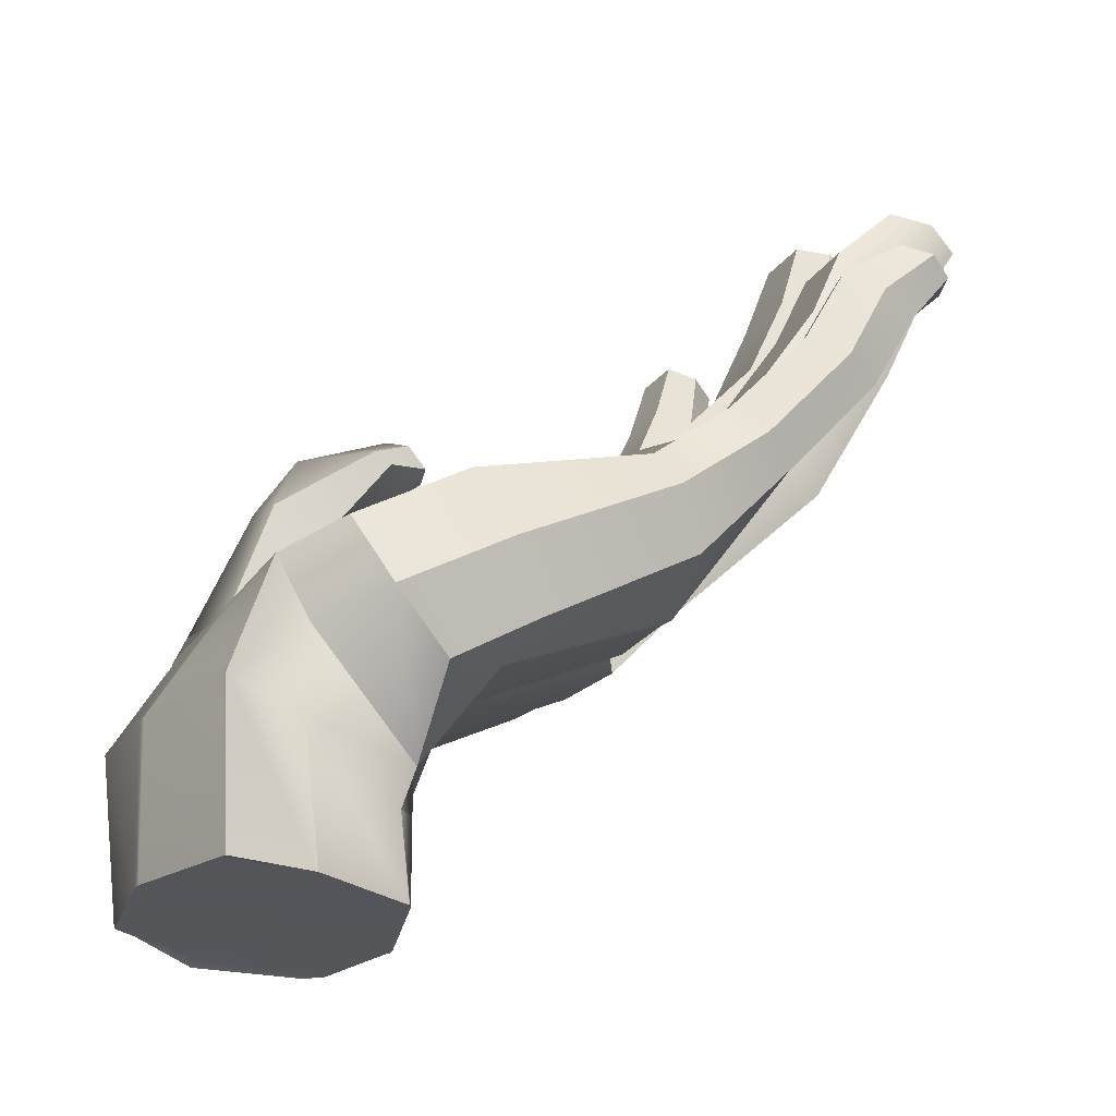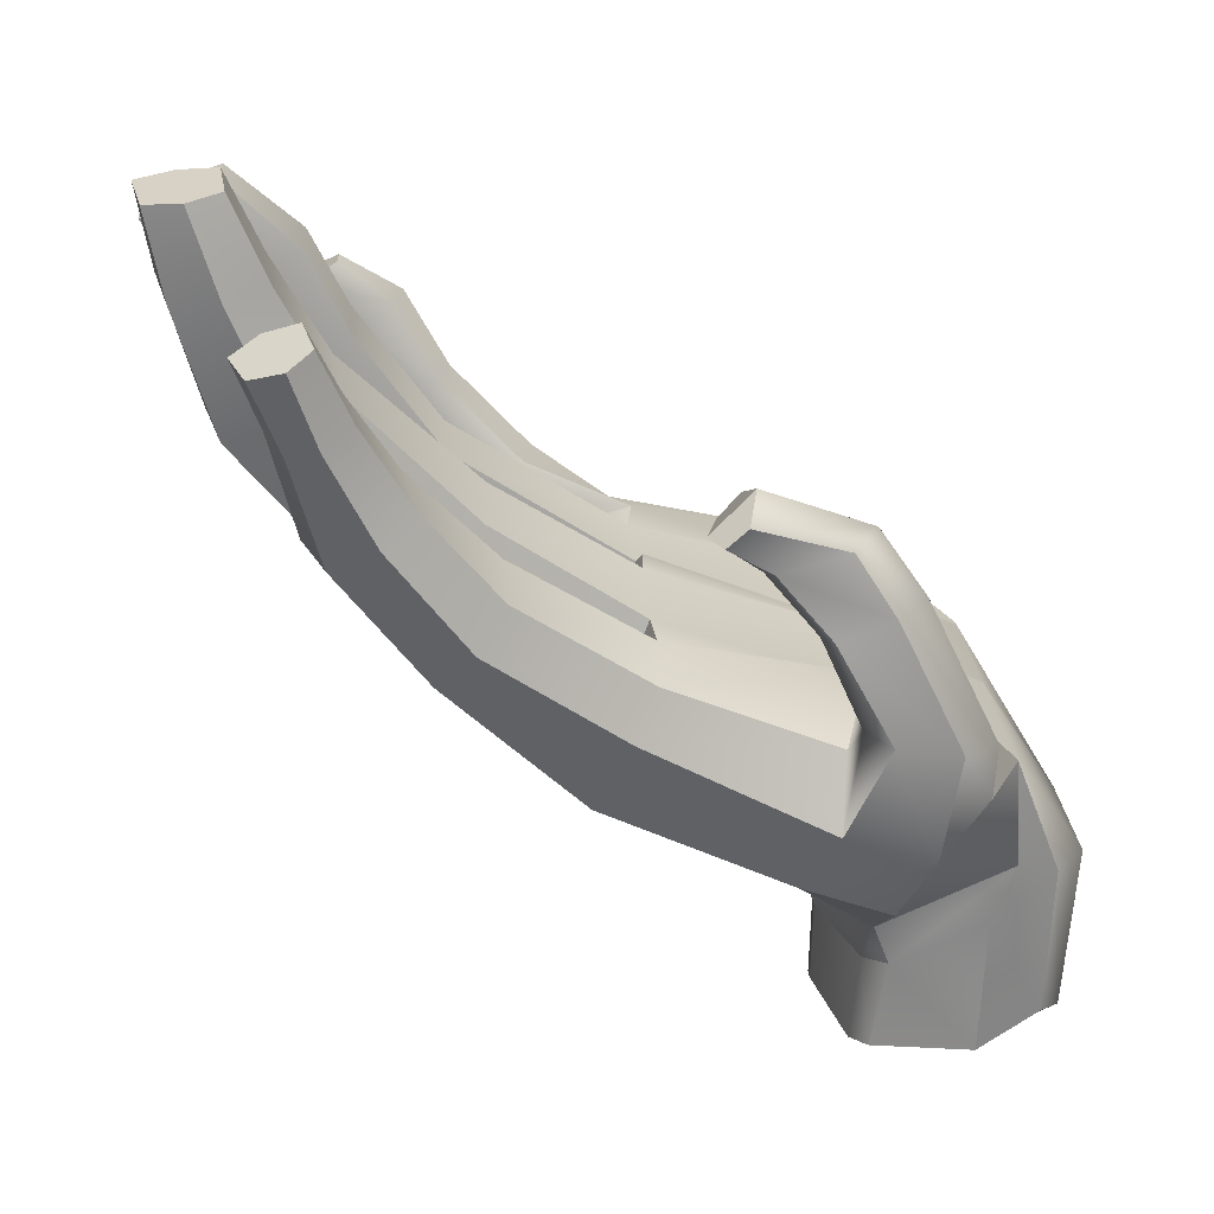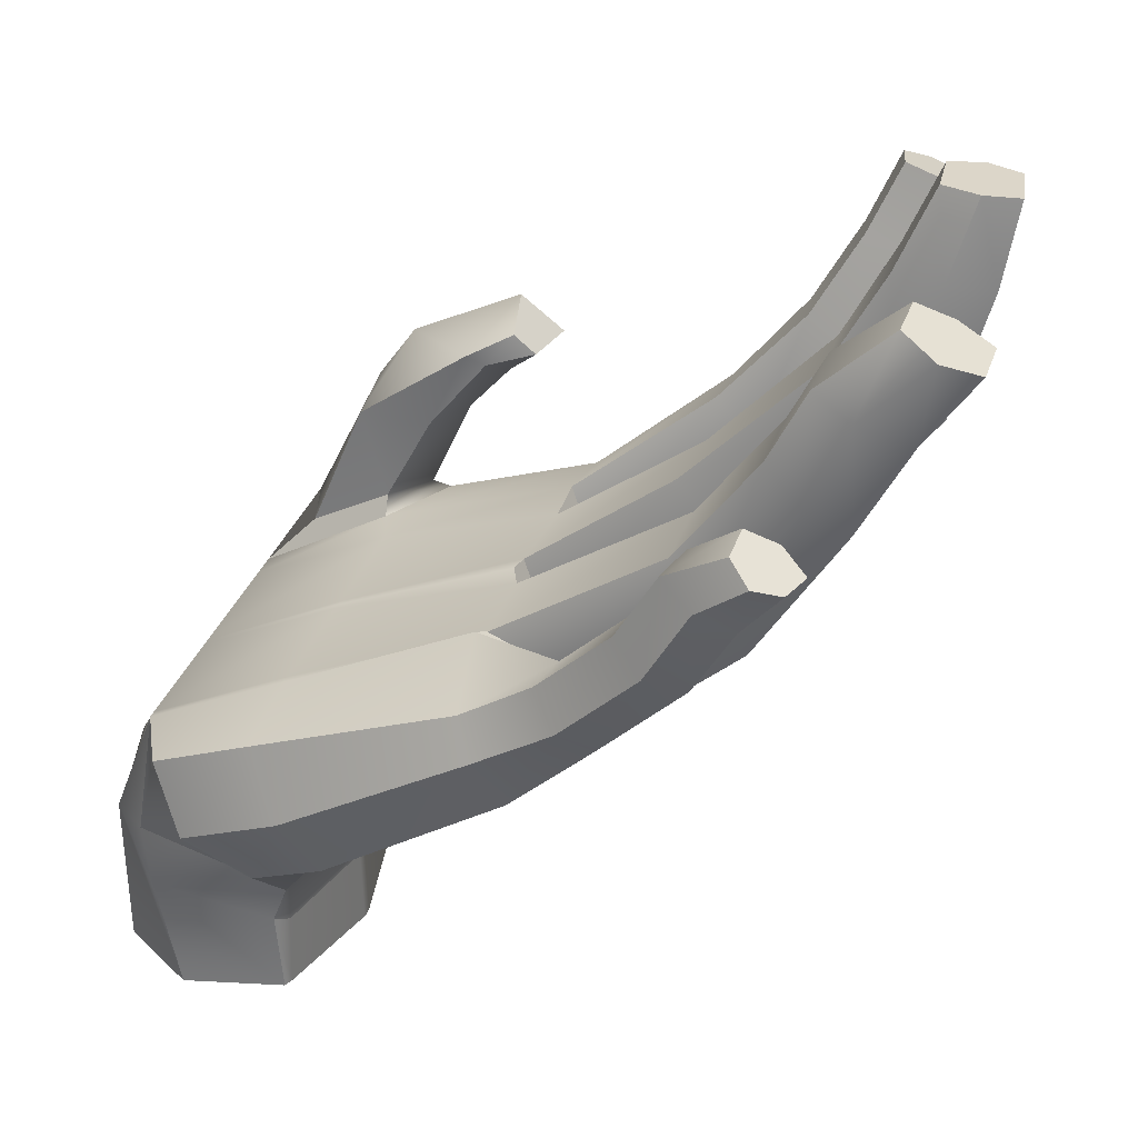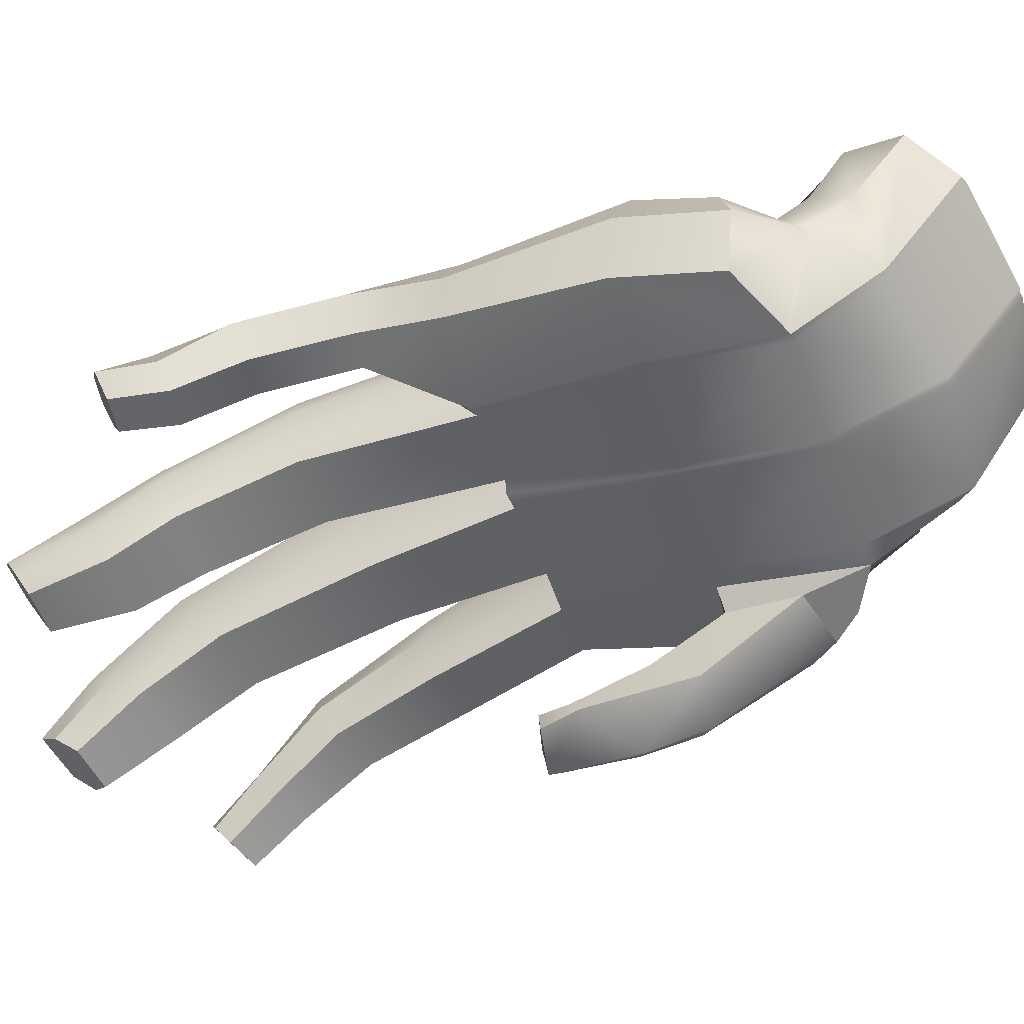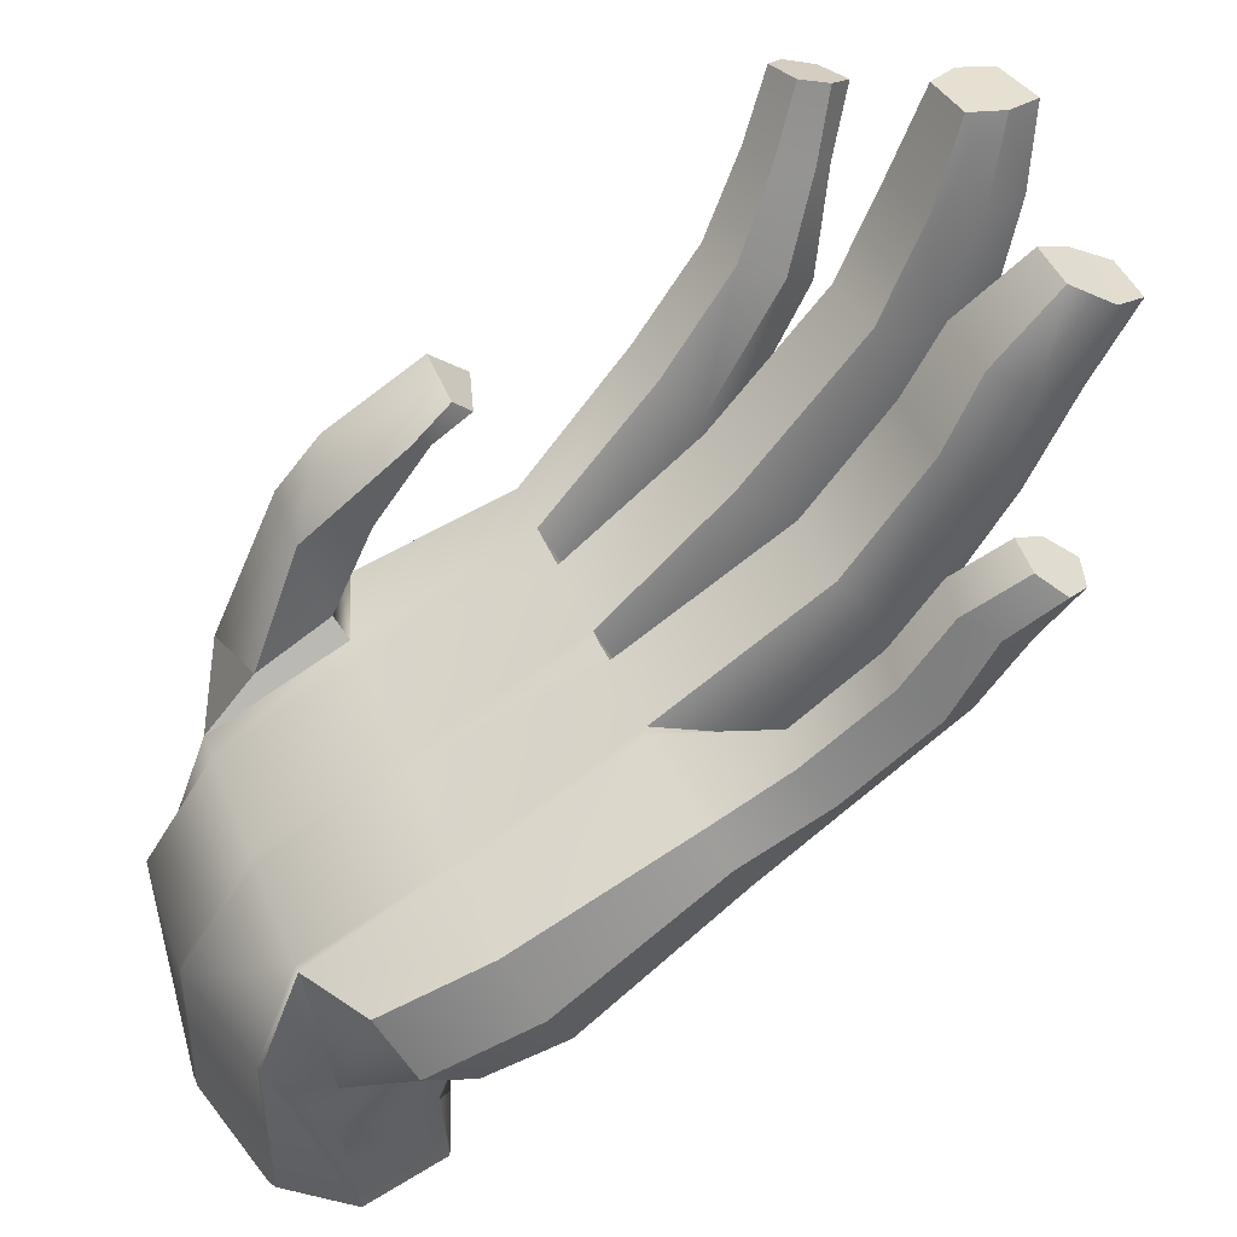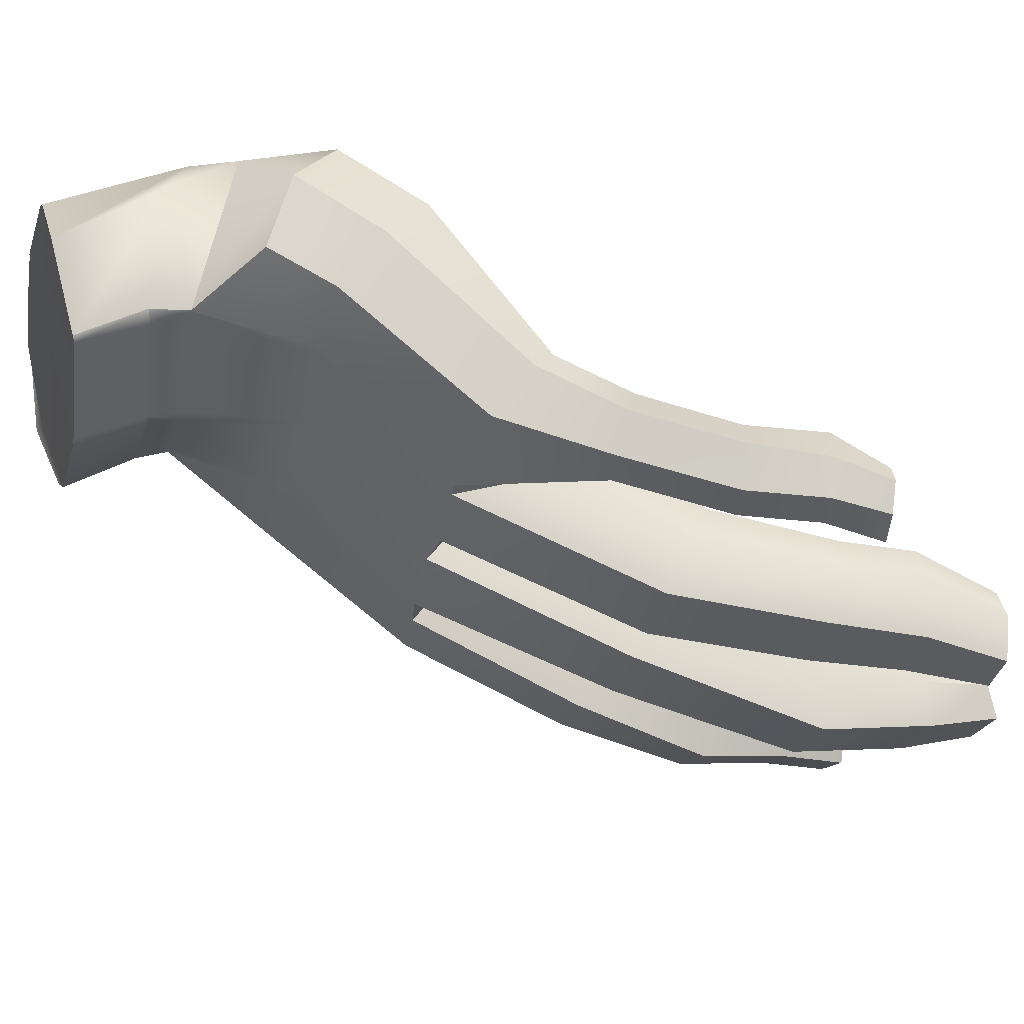
<metadata>
{"format":"obj","ext":"obj","renderer":"f3d","projection":"perspective","resolution":1024,"background":"white","views":[{"elev":68.3,"azim":-1.7,"up":"+Z"},{"elev":24.1,"azim":-160.5,"up":"+Y"},{"elev":32.1,"azim":41.4,"up":"+Y"},{"elev":50.4,"azim":-145.4,"up":"+Z"},{"elev":42.7,"azim":3.5,"up":"+Y"},{"elev":36.2,"azim":61.6,"up":"+Z"}]}
</metadata>
<code>
g default
v 151.1 53.54 25.96
v 142.6 29.07 29.8
v 100.1 112.2 91
v 96.62 64.61 83.51
v 78.42 164.6 58.75
v 54.24 94.51 69.66
v 43.2 164.6 -19.31
v 0.8074 92.98 -0.1786
v 2.789 164.6 -108.9
v -21.39 94.51 -97.93
v -4.16 109.5 -126.8
v 10.43 67.57 -122.3
v 75.64 55.83 -127.9
v 67.14 31.37 -124.1
v 138.7 49.37 -62.4
v 130.2 24.9 -58.57
v 127.4 117.2 -151.3
v 162.7 117.2 -73.21
v 197.9 117.2 4.841
v 122.8 207.1 -55.22
v 84.13 217 -135.8
v 158 207.1 22.84
v 27.66 135.1 -183.8
v 51.7 94.8 -178.2
v 97.17 121.9 -212.8
v 70.78 162.1 -223.6
v 5.559 165.4 -159.5
v 74.61 204.6 -204.8
v 170.8 98.22 69.21
v 144.3 130.4 98.02
v 208.4 162.1 81.42
v 219.5 123.1 59.61
v 120.5 171.3 93.81
v 184.7 203.1 77.21
v 218.7 167 -215.4
v 258.4 176.2 -116.4
v 241.3 214.8 -108.7
v 202 214.8 -195.8
v 293.9 162 -54.69
v 309.5 233.7 -52.22
v 224.2 253.4 -101
v 182.5 248.7 -199
v 253.3 253.6 -36.36
v 174.4 214.7 -257.1
v 200.2 170.6 -252.2
v 167.6 242.2 -239.7
v 308.7 180.4 -0.0127
v 299.8 214.9 20.87
v 284.5 236.6 12.81
v 271.9 284.8 -257.6
v 286.1 258.2 -277.1
v 238.3 281.5 -315.8
v 263.6 258.7 -311.7
v 246.7 310.3 -257.2
v 228.6 303.5 -296.3
v 314.8 352 -299
v 329.8 334.7 -321.7
v 277 343.9 -342.2
v 304.8 331.2 -346.7
v 287.4 366.6 -290.5
v 266.6 358.8 -320.8
v 328.3 407 -327.4
v 336.5 399.6 -343.8
v 296.7 400.2 -363.5
v 315.8 396.1 -364.8
v 304.7 414.5 -318.8
v 287 408.9 -344
v 334.8 450.3 -345.1
v 344.7 442.5 -361.7
v 307.1 444.3 -376.8
v 326.9 439.3 -380.4
v 315.7 456.1 -338.8
v 299.6 451.5 -360.5
v 4.072 196.6 -156.7
v 15.92 200.7 -184.8
v 49.71 207.5 -202
v 68.95 211.3 -194.5
v 31.37 199 -124.9
v 73.11 222.5 -149
v 41.53 286.1 -178
v 50.71 280.5 -200.8
v 80.47 270 -215.8
v 90.7 268.2 -207.2
v 57.97 278.1 -143.1
v 96.22 274.9 -164.8
v 68.16 323.8 -182.9
v 74.96 315.7 -202.3
v 111.9 305.3 -220.3
v 120.5 302.7 -212.6
v 118.2 325.4 -173.6
v 128 319.7 -181.8
v 122.8 351.7 -220.2
v 121.3 335.7 -235.5
v 132.3 325.3 -241.8
v 144 328 -235.7
v 138.4 338.5 -196.2
v 148.7 325.6 -204.6
v 261.1 158 -132
v 239.7 214.8 -112.4
v 219.2 251.1 -114.9
v 121.3 207.1 -58.54
v 41.7 164.6 -22.63
v -0.6921 92.98 -3.502
v 128.7 24.9 -61.89
v 125.1 47.77 -67.73
v 161.2 117.2 -76.54
v 233.2 161.9 -189.4
v 204.2 214.8 -191
v 196 247.2 -170.9
v 89.48 207.1 -129
v 9.905 164.6 -93.09
v -30.35 97.39 -74.93
v 84.59 29.52 -118.9
v 77.57 55.83 -123.6
v 129.4 117.2 -147
v 266.5 163.1 -114.2
v 241.1 214.8 -109.3
v 229.4 246.7 -97.43
v 124.6 207.1 -51.15
v 45.03 164.6 -15.25
v 2.641 92.98 3.885
v 132 24.9 -54.5
v 136.1 48.84 -56.33
v 164.5 117.2 -69.15
v 288.6 163 -65.27
v 310.3 235.2 -57.74
v 251.4 246.9 -48.49
v 155.8 207.1 18.02
v 76.25 164.6 53.93
v 52.07 94.51 64.84
v 148.1 27.38 21.51
v 148.9 53.54 21.15
v 195.7 117.2 0.02505
v 323.7 262.8 -238
v 349.7 260.1 -188.5
v 324.5 285.7 -168.4
v 293.5 285.7 -237.2
v 273.5 308.5 -213.8
v 292.2 311.3 -164.1
v 391.8 363.8 -281.4
v 421.3 365.7 -239.8
v 395.3 378.7 -216.3
v 359.5 374.5 -274.8
v 339 386.6 -249.1
v 361.2 390.8 -206.3
v 410 441 -296.5
v 437.3 443.7 -256.5
v 415.9 446.9 -235.5
v 381.7 442.9 -291.3
v 364.7 446.2 -267.8
v 386.7 449.3 -227.3
v 419.7 493 -300.2
v 440.4 495.1 -269
v 423.9 497.6 -252.8
v 397.5 494.5 -295.9
v 384 497.1 -277.5
v 401.3 499.4 -246.5
v 367.3 260.3 -157.3
v 388.4 260.3 -110.6
v 373.3 287.5 -88.41
v 344.2 287.5 -152.8
v 325.6 314.6 -138.5
v 346.5 314.7 -91.7
v 419.1 348.2 -175.9
v 439.3 348.1 -131.3
v 421.7 366.2 -109.7
v 394.5 366.2 -170
v 373.7 384.3 -155.4
v 393.8 384.4 -110.7
v 447.9 405.2 -185.9
v 466.2 405.2 -145.6
v 441.1 419.6 -122.1
v 416.6 419.6 -176.4
v 395.9 430.4 -162.4
v 414 430.5 -122
v 478.8 449.1 -193.3
v 492.6 449.1 -163.1
v 477 459 -142.6
v 455.7 458.9 -189.8
v 437.8 469.1 -174.8
v 451.4 469.3 -144.5
v 353.9 238.8 -39.14
v 336 254.5 -44.1
v 362.7 235.7 -13.89
v 350.6 250.9 6.72
v 323.5 269.2 -28.18
v 329.5 269.2 -0.04792
v 407.3 295.5 -50.57
v 386.5 307.2 -54.96
v 416.4 292.6 -25.37
v 401.1 303.6 -4.147
v 371.1 317.8 -38.47
v 376.6 317.3 -10.26
v 434 341 -55.02
v 413.1 352.8 -59.41
v 443 338.2 -29.81
v 425.4 349.2 -13.88
v 397.7 363.4 -42.91
v 403.2 362.9 -14.71
v 463.5 366.2 -59.33
v 444.7 377 -61.56
v 466.5 366.7 -36.79
v 456.5 374.1 -20.4
v 429.8 387 -48.05
v 438.8 383.9 -26.07
v 76.09 -22.21 -128.1
v 90.06 -23.77 -121.1
v 14.45 -15 -124.1
v 17.42 -11.74 -119
v 131.2 -26.23 -59.01
v 133.2 -25.18 -55.03
v 59.15 -11.74 -26.51
v 61.45 -11.74 -21.41
v -14.9 -3.992 -87.04
v -22.81 -2.768 -78.33
v 0.4116 0 -3e-06
v 2.101 -0.8497 4.129
v 57.27 -11.74 -30.67
v -1.23 -0.8315 -3.259
v 129.9 -25.2 -62.42
v 100.6 -11.74 65.29
v 50.96 -4.154 65.34
v 146.8 -21.92 22.1
v 102.7 -15 71.58
v 55.54 -4.015 69.07
v 146.5 -22.19 28.01
g polySurface2 pCube5
f 1 3 4 2
f 3 5 6 4
f 120 7 8 121
f 111 9 10 112
f 9 11 12 10
f 11 13 14 12
f 13 114 113 14
f 15 123 122 16
f 207 209 208 206
f 211 213 212 210
f 209 215 214 208
f 213 217 216 212
f 35 38 108 107
f 36 37 117 116
f 38 42 109 108
f 37 41 118 117
f 13 17 115 114
f 23 26 25 24
f 15 18 124 123
f 29 32 31 30
f 111 110 21 9
f 92 95 94 93
f 30 31 34 33
f 120 119 20 7
f 11 23 24 13
f 13 24 25 17
f 69 71 70 68
f 9 27 23 11
f 68 70 73 72
f 97 95 92 96
f 1 29 30 3
f 201 203 202 200
f 19 32 29 1
f 3 30 33 5
f 5 33 34 22
f 204 205 203 201
f 17 35 107 115
f 18 36 116 124
f 110 109 42 21
f 119 118 41 20
f 26 44 45 25
f 25 45 35 17
f 21 42 46 28
f 28 46 44 26
f 19 39 47 32
f 32 47 48 31
f 31 48 49 34
f 34 49 43 22
f 35 51 50 38
f 44 52 53 45
f 45 53 51 35
f 38 50 54 42
f 42 54 55 46
f 46 55 52 44
f 51 57 56 50
f 52 58 59 53
f 53 59 57 51
f 50 56 60 54
f 54 60 61 55
f 55 61 58 52
f 57 63 62 56
f 58 64 65 59
f 59 65 63 57
f 56 62 66 60
f 60 66 67 61
f 61 67 64 58
f 63 69 68 62
f 64 70 71 65
f 65 71 69 63
f 62 68 72 66
f 66 72 73 67
f 67 73 70 64
f 27 74 75 23
f 23 75 76 26
f 26 76 77 28
f 21 79 78 9
f 9 78 74 27
f 28 77 79 21
f 74 80 81 75
f 75 81 82 76
f 76 82 83 77
f 79 85 84 78
f 78 84 80 74
f 77 83 85 79
f 80 86 87 81
f 81 87 88 82
f 82 88 89 83
f 85 91 90 84
f 84 90 86 80
f 83 89 91 85
f 86 92 93 87
f 87 93 94 88
f 88 94 95 89
f 91 97 96 90
f 90 96 92 86
f 89 95 97 91
f 98 99 37 36
f 100 41 37 99
f 20 41 100 101
f 7 20 101 102
f 7 102 103 8
f 212 216 219 218
f 210 212 218 220
f 105 15 16 104
f 106 18 15 105
f 98 36 18 106
f 152 155 154 153
f 156 157 154 155
f 101 100 109 110
f 102 101 110 111
f 102 111 112 103
f 218 219 215 209
f 220 218 209 207
f 114 105 104 113
f 115 106 105 114
f 107 98 106 115
f 176 179 178 177
f 180 181 178 179
f 128 127 118 119
f 129 128 119 120
f 129 120 121 130
f 221 222 217 213
f 223 221 213 211
f 123 132 131 122
f 124 133 132 123
f 116 125 133 124
f 125 126 40 39
f 127 43 40 126
f 22 43 127 128
f 5 22 128 129
f 5 129 130 6
f 224 225 222 221
f 226 224 221 223
f 132 1 2 131
f 133 19 1 132
f 125 39 19 133
f 107 134 135 98
f 98 135 136 99
f 108 137 134 107
f 109 138 137 108
f 99 136 139 100
f 100 139 138 109
f 134 140 141 135
f 135 141 142 136
f 137 143 140 134
f 138 144 143 137
f 136 142 145 139
f 139 145 144 138
f 140 146 147 141
f 141 147 148 142
f 143 149 146 140
f 144 150 149 143
f 142 148 151 145
f 145 151 150 144
f 146 152 153 147
f 147 153 154 148
f 149 155 152 146
f 150 156 155 149
f 148 154 157 151
f 151 157 156 150
f 116 158 159 125
f 125 159 160 126
f 117 161 158 116
f 118 162 161 117
f 126 160 163 127
f 127 163 162 118
f 158 164 165 159
f 159 165 166 160
f 161 167 164 158
f 162 168 167 161
f 160 166 169 163
f 163 169 168 162
f 164 170 171 165
f 165 171 172 166
f 167 173 170 164
f 168 174 173 167
f 166 172 175 169
f 169 175 174 168
f 179 176 170 173
f 180 179 173 174
f 177 171 170 176
f 178 172 171 177
f 181 175 172 178
f 180 174 175 181
f 40 183 182 39
f 39 182 184 47
f 47 184 185 48
f 43 186 183 40
f 48 185 187 49
f 49 187 186 43
f 183 189 188 182
f 182 188 190 184
f 184 190 191 185
f 186 192 189 183
f 185 191 193 187
f 187 193 192 186
f 189 195 194 188
f 188 194 196 190
f 190 196 197 191
f 192 198 195 189
f 191 197 199 193
f 193 199 198 192
f 195 201 200 194
f 194 200 202 196
f 196 202 203 197
f 198 204 201 195
f 197 203 205 199
f 199 205 204 198
f 113 207 206 14
f 14 206 208 12
f 122 211 210 16
f 12 208 214 10
f 10 214 215 112
f 8 216 217 121
f 103 219 216 8
f 16 210 220 104
f 112 215 219 103
f 104 220 207 113
f 121 217 222 130
f 131 223 211 122
f 130 222 225 6
f 6 225 224 4
f 2 226 223 131
f 4 224 226 2

</code>
